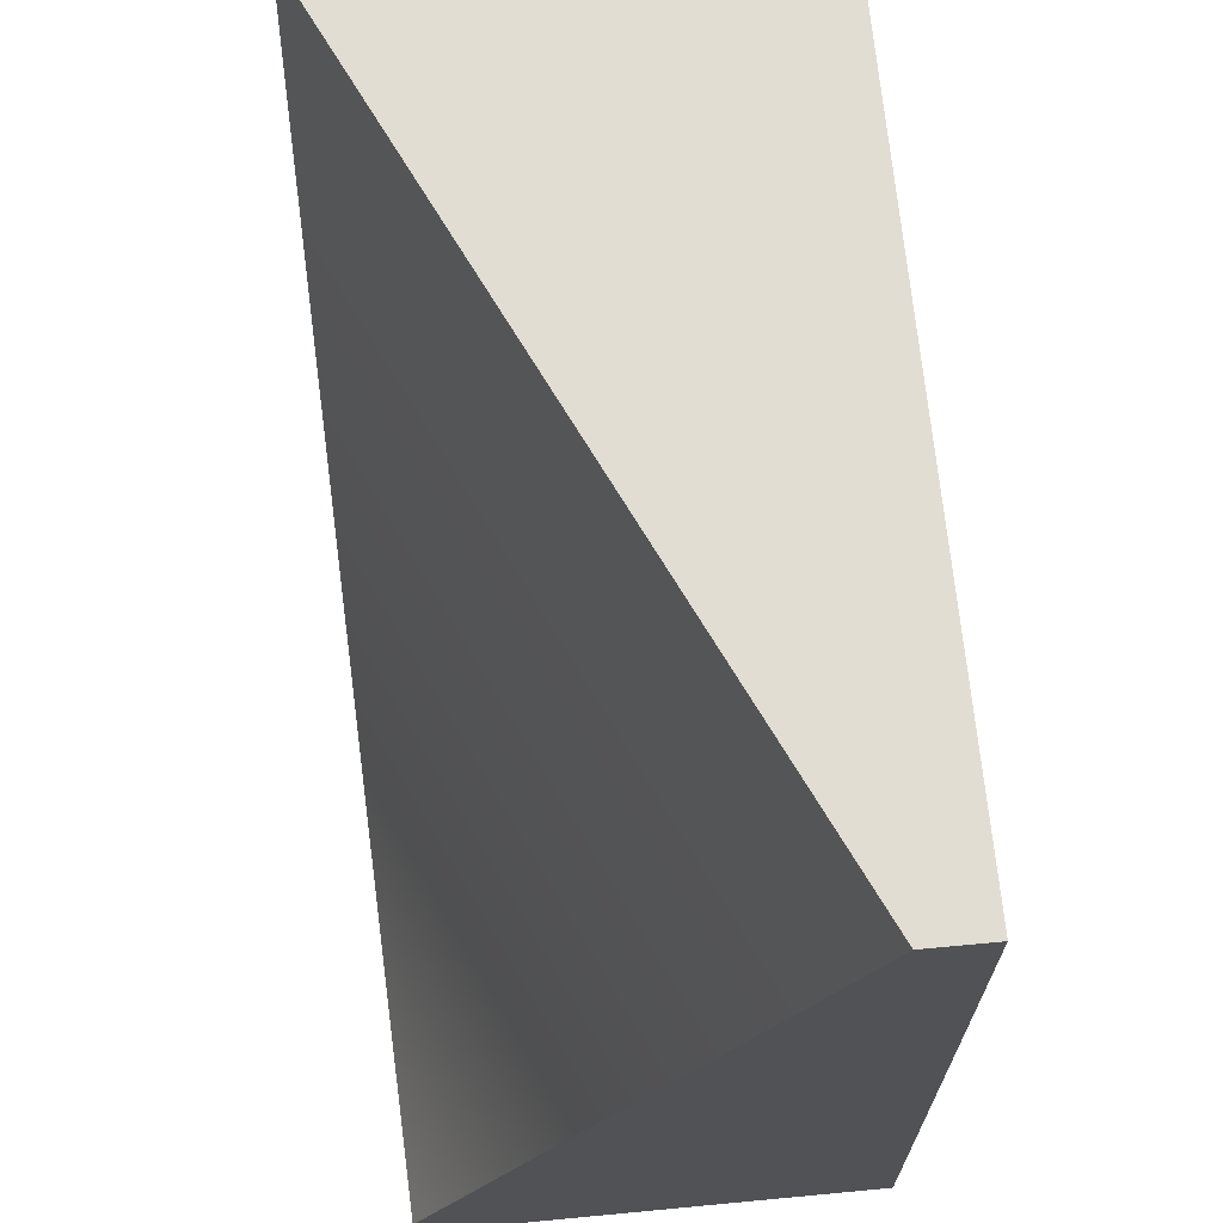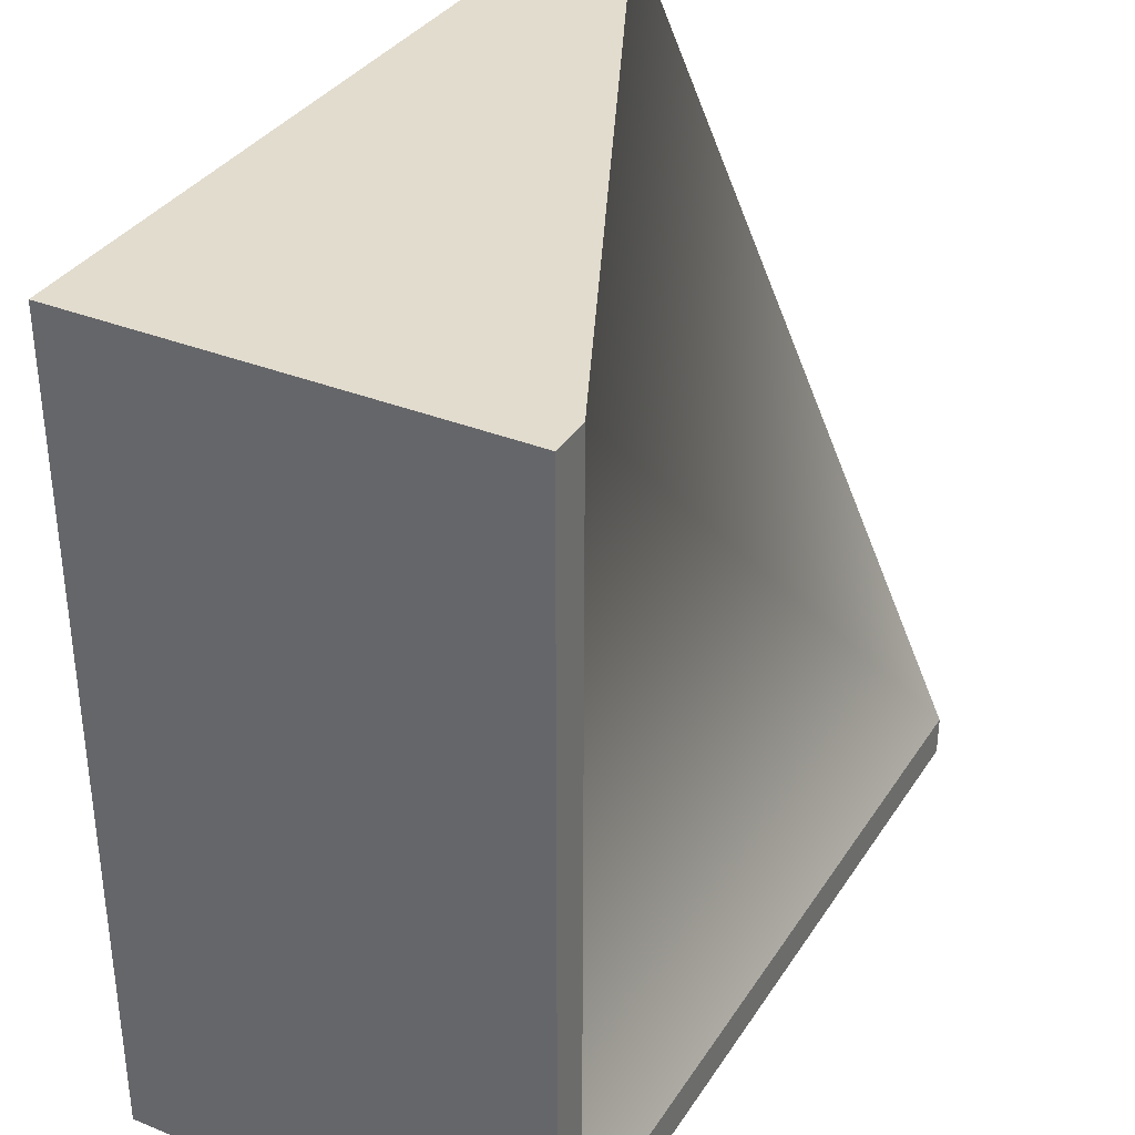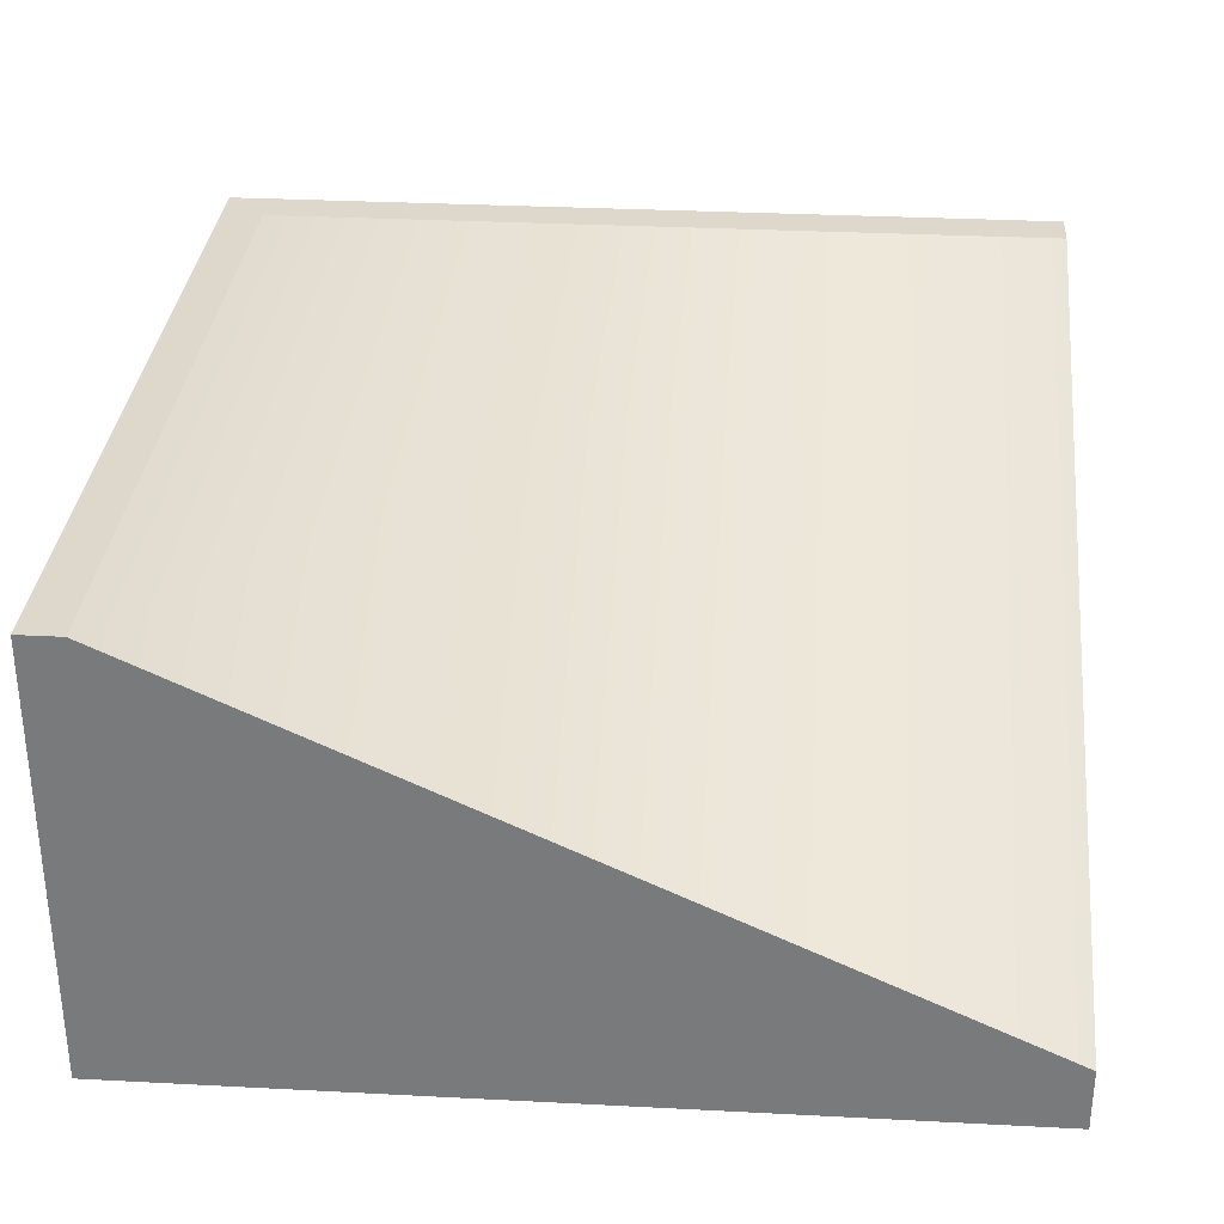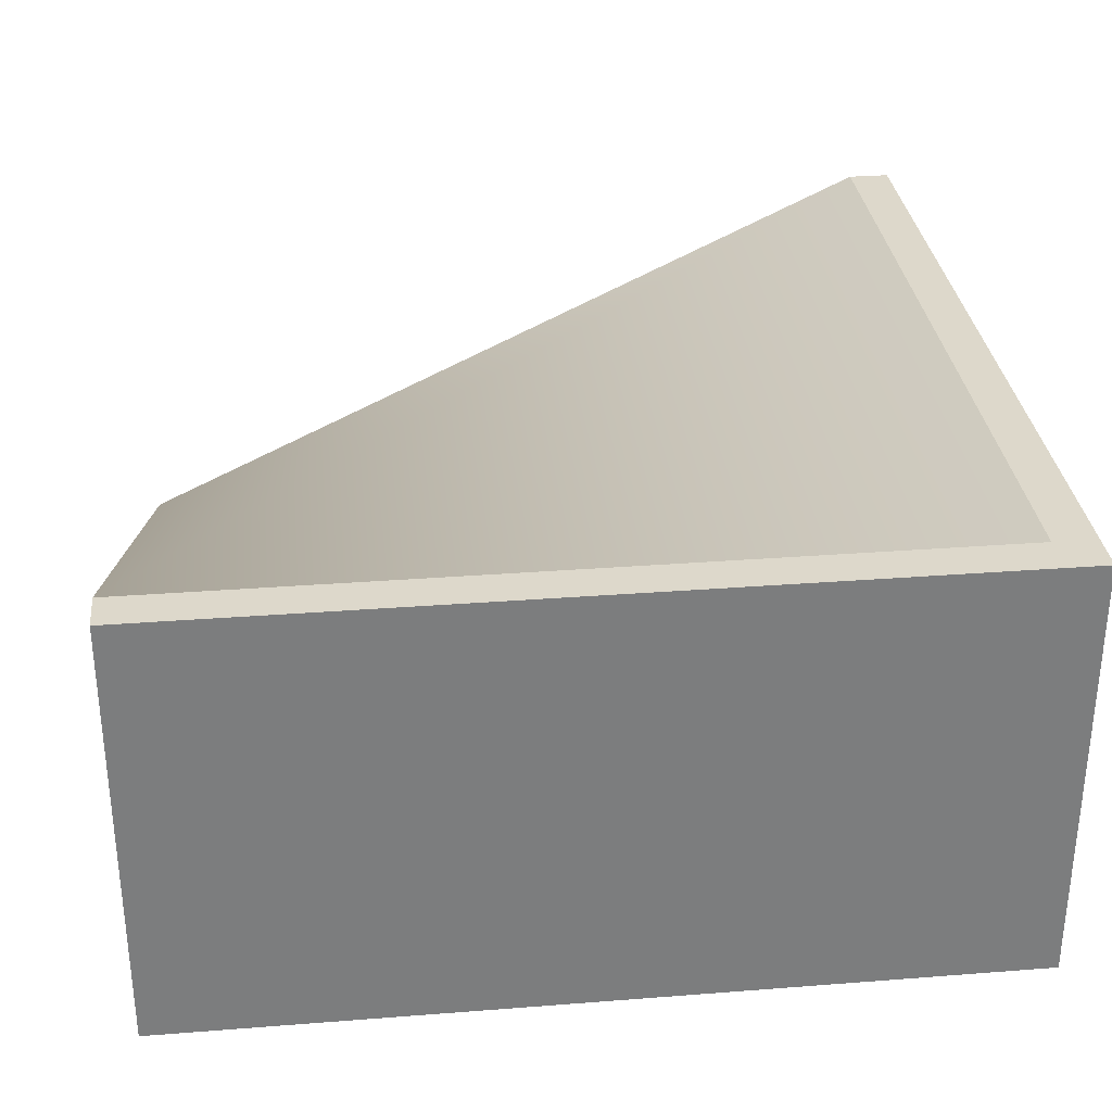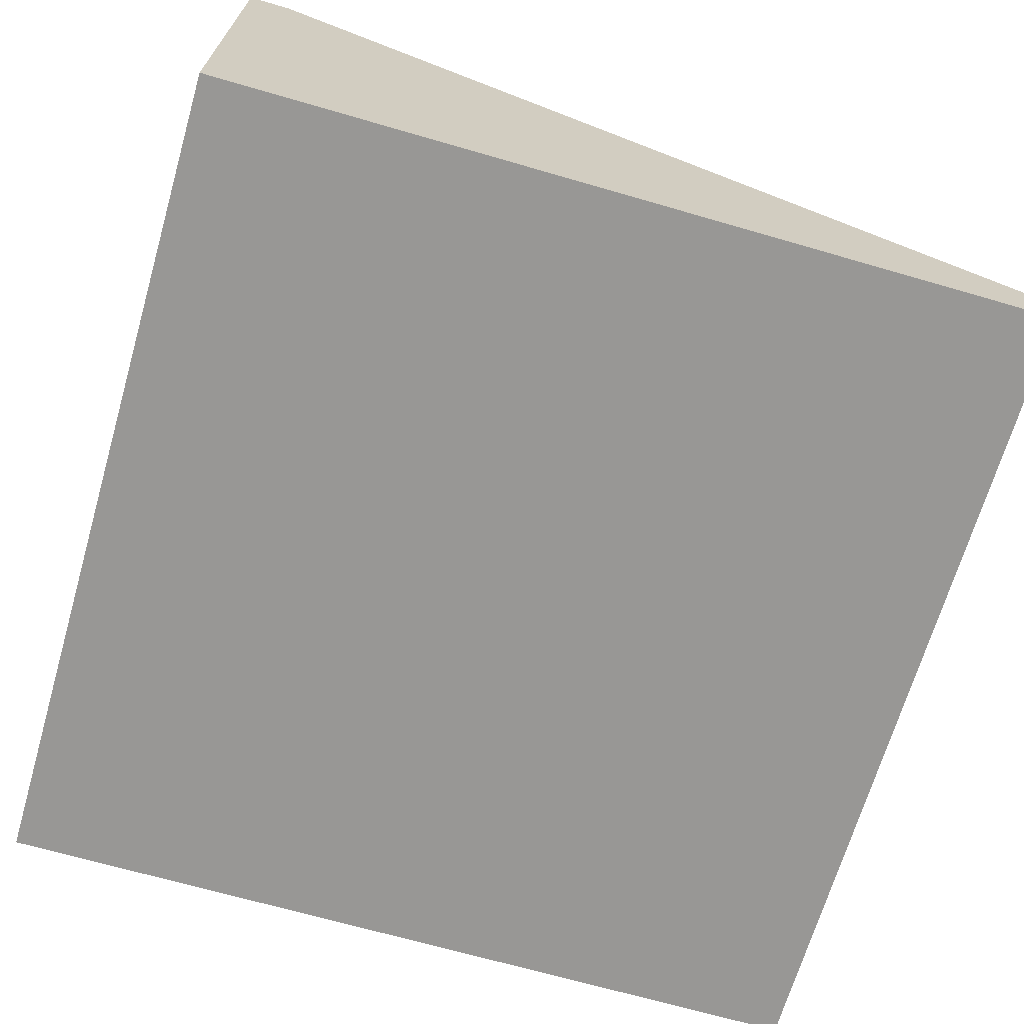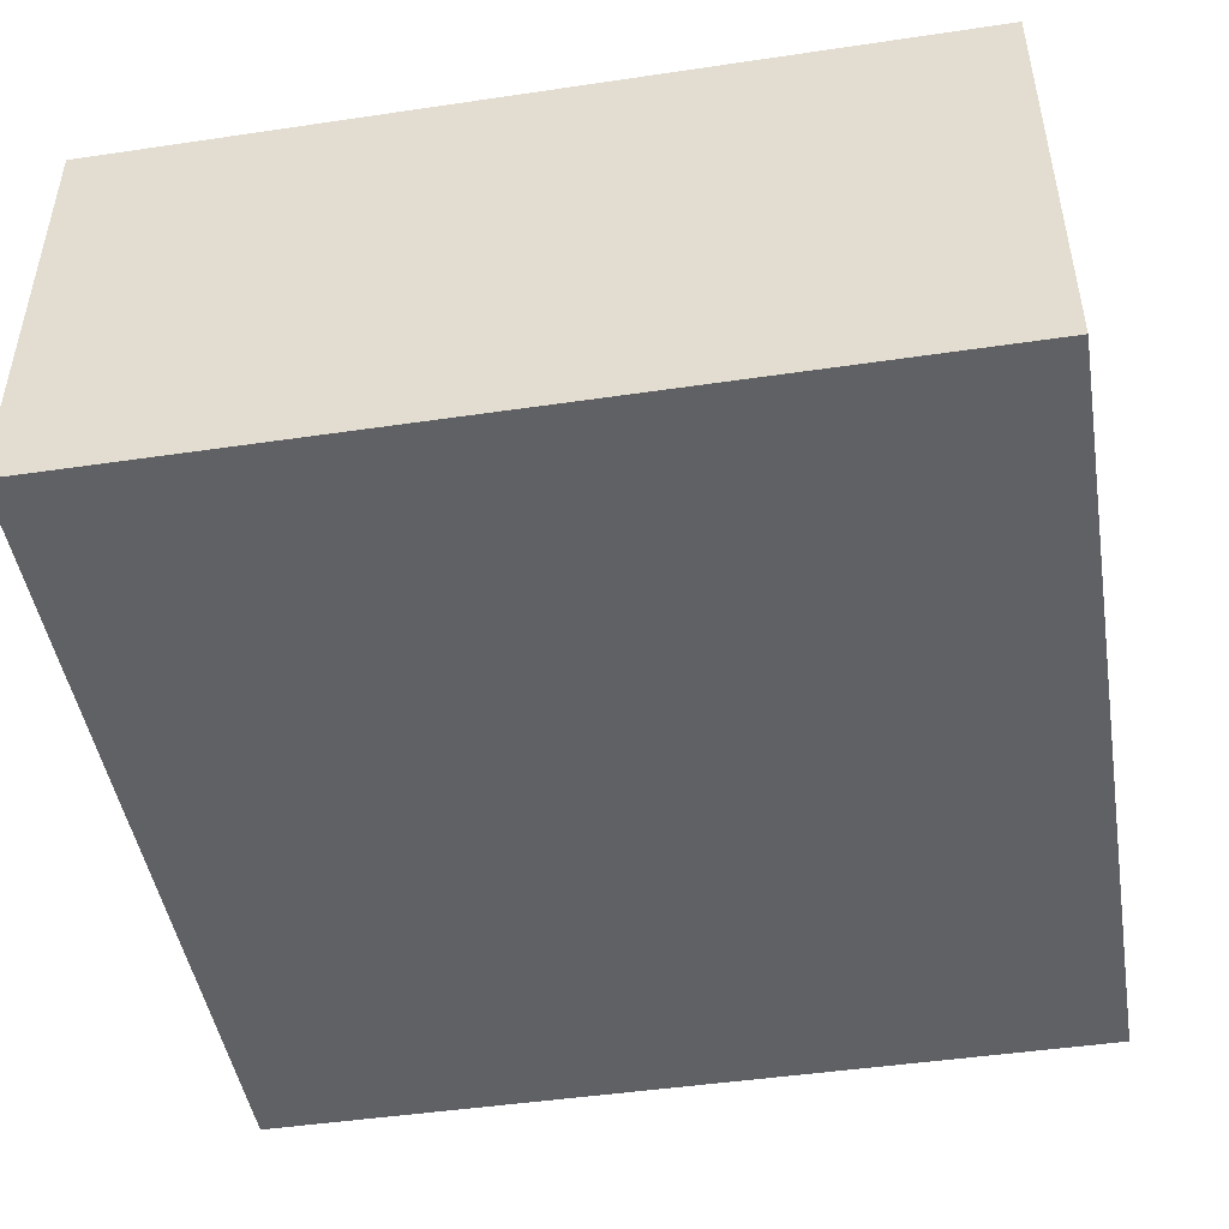
<metadata>
{"format":"obj","ext":"obj","renderer":"f3d","projection":"perspective","resolution":1024,"background":"white","views":[{"elev":68.2,"azim":-95.4,"up":"+Z"},{"elev":34.6,"azim":118.4,"up":"+Z"},{"elev":31.5,"azim":-85.8,"up":"+Y"},{"elev":31.4,"azim":83.7,"up":"+Y"},{"elev":-68.2,"azim":-106.2,"up":"+Y"},{"elev":-46.9,"azim":99.5,"up":"+Y"}]}
</metadata>
<code>
o Mesh1_Group1_Model.164
v -0.5 0.5188 -0.5
v -0.5 0 -0.5
v -0.5 0 0.5
v -0.5 0.07344 0.5
v -0.5 0.5188 -0.45
v 0.5 0.5188 -0.5
v 0.5 0 -0.5
v 0.45 0.5188 -0.45
v 0.45 0.5188 0.5
v 0.5 0.5188 0.5
v 0.5 0 0.5
f 7 6 10
f 4 3 11
f 11 3 2
f 11 10 9
f 1 6 7
f 4 5 2
f 5 1 2
f 4 11 9
f 11 2 7
f 7 10 11
f 4 2 3
f 1 7 2
f 8 10 6
f 8 9 10
f 6 1 8
f 1 5 8
f 5 9 8
f 5 4 9

</code>
